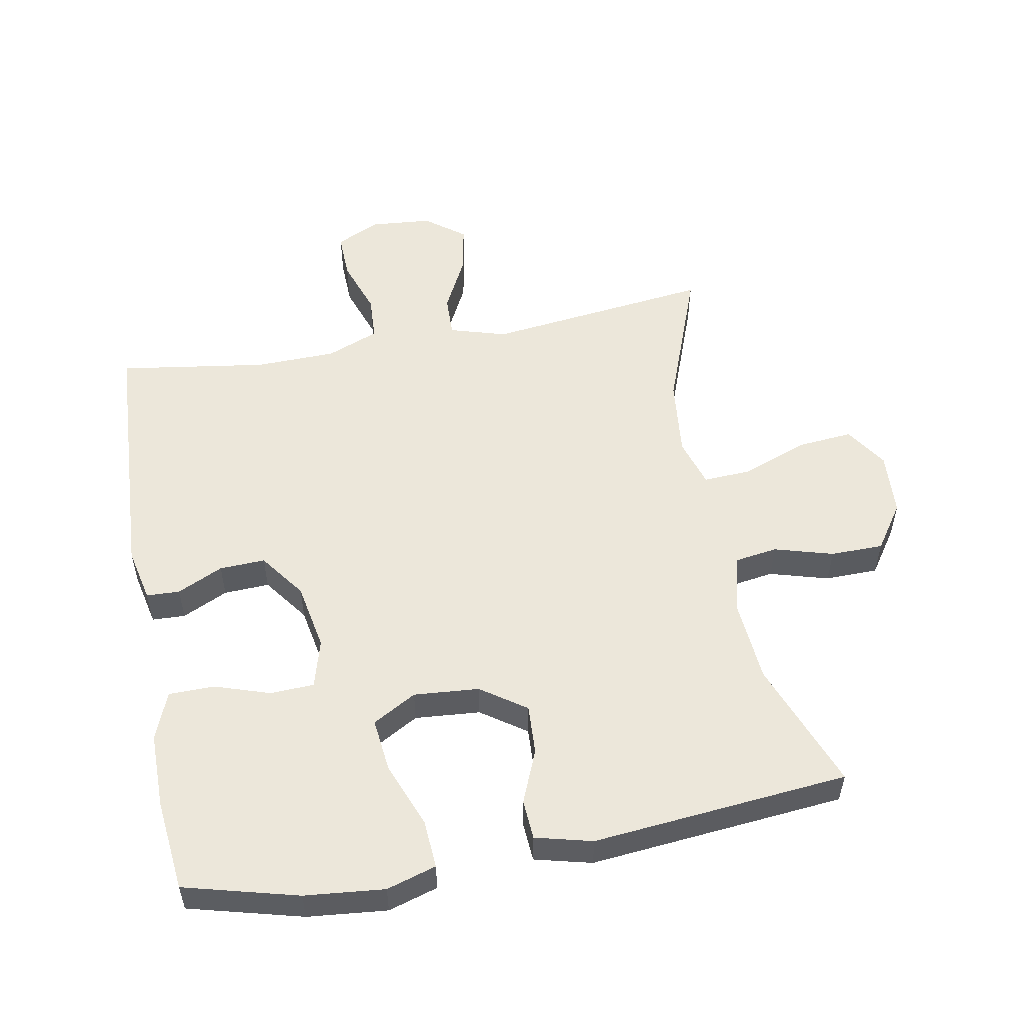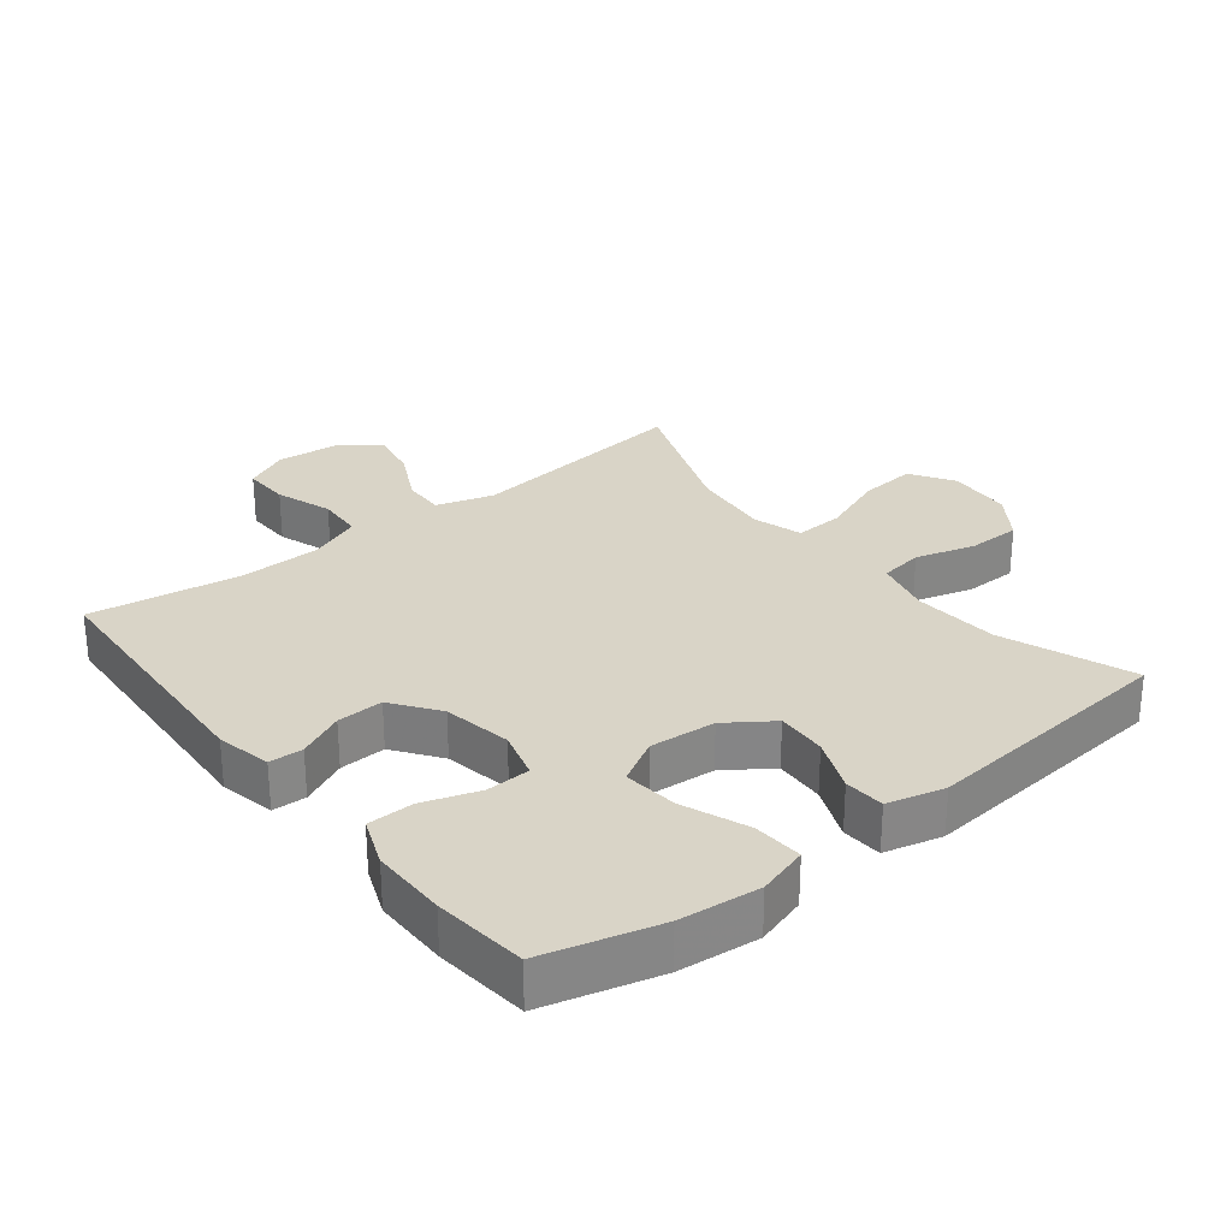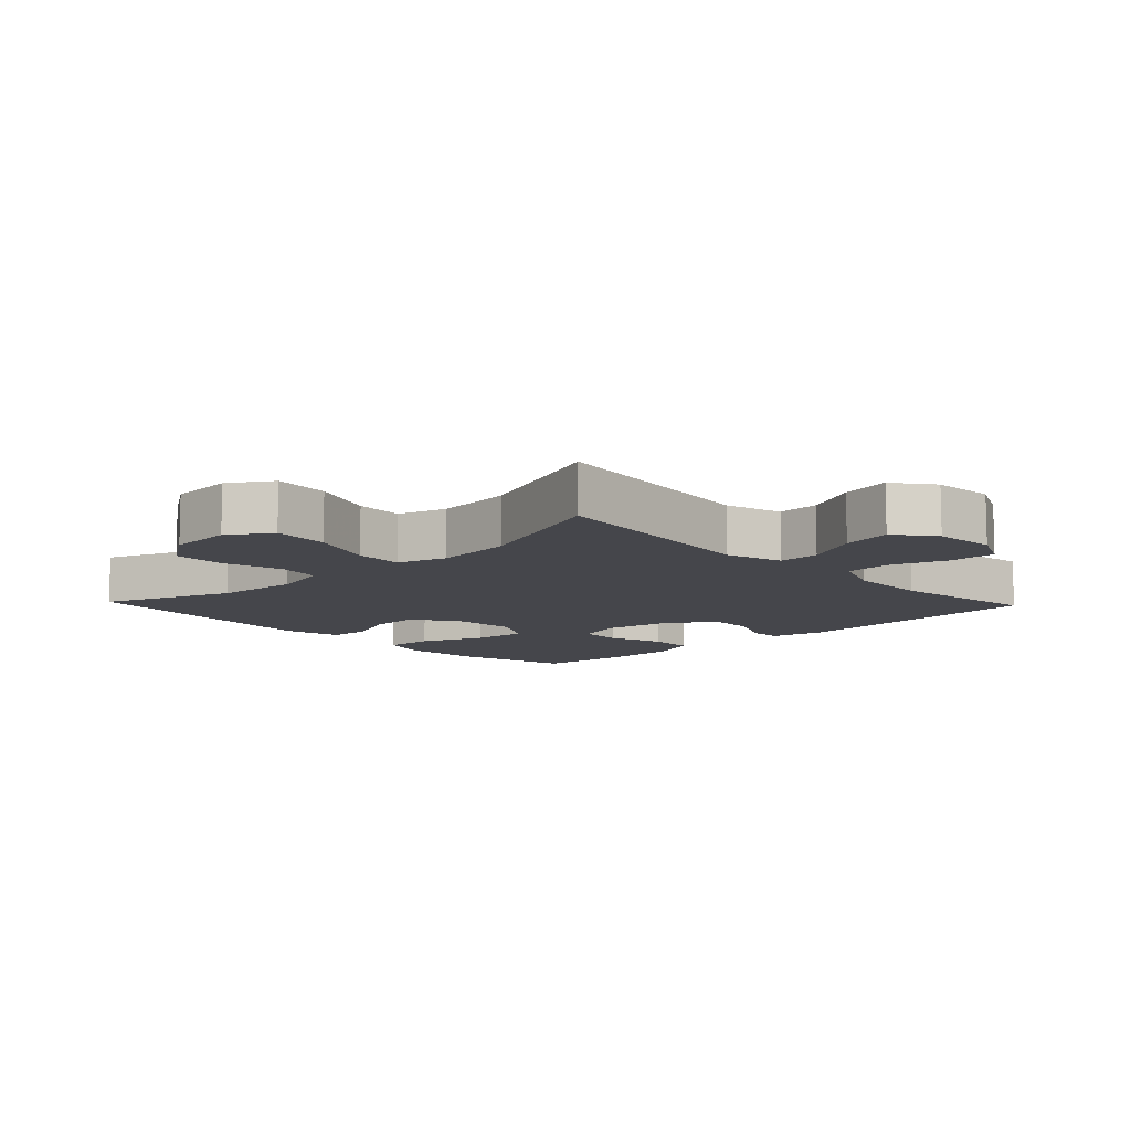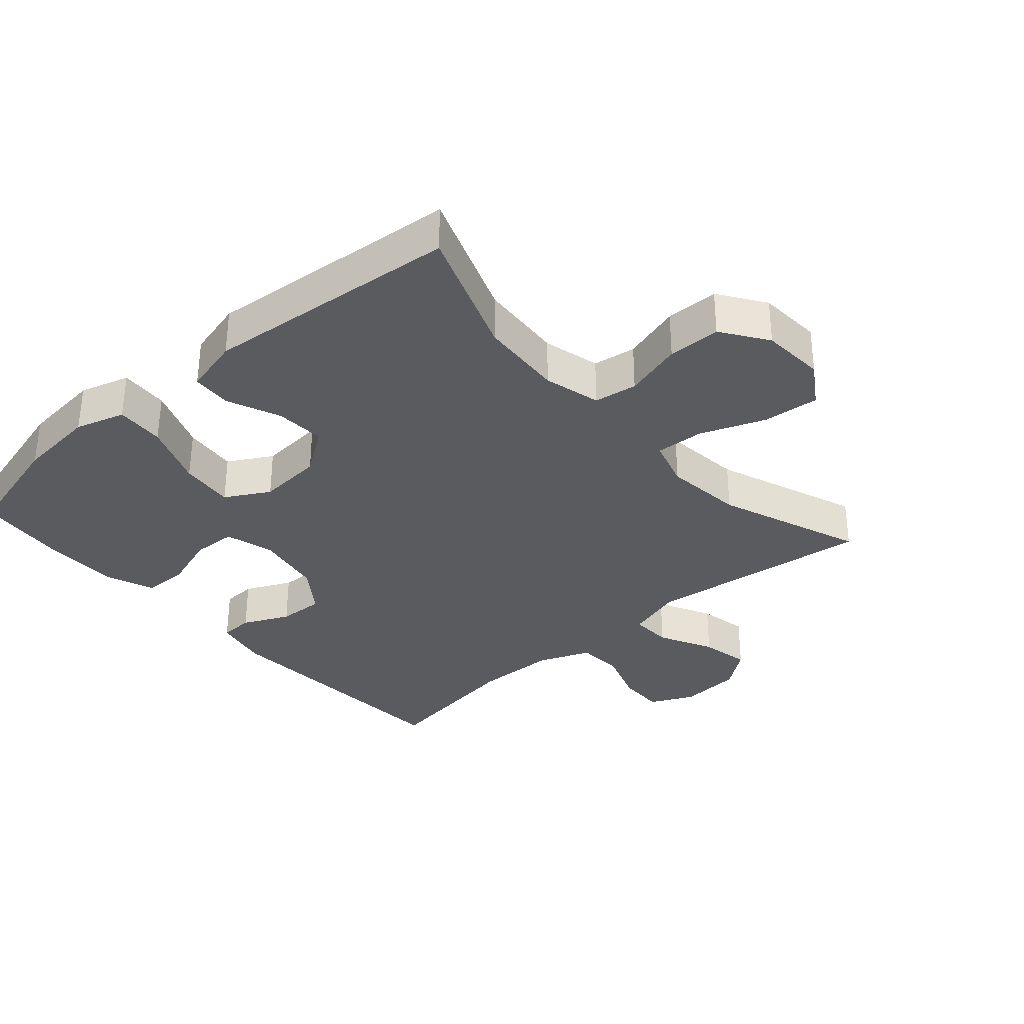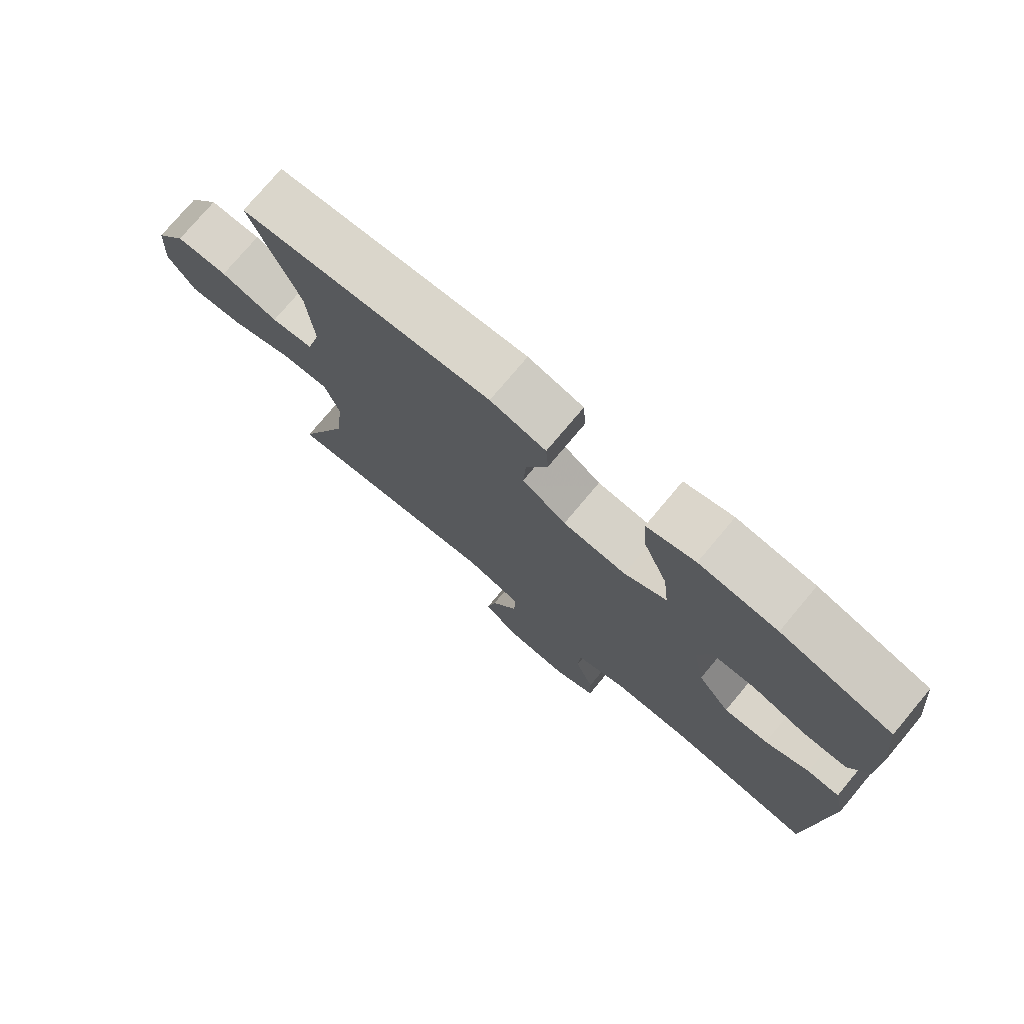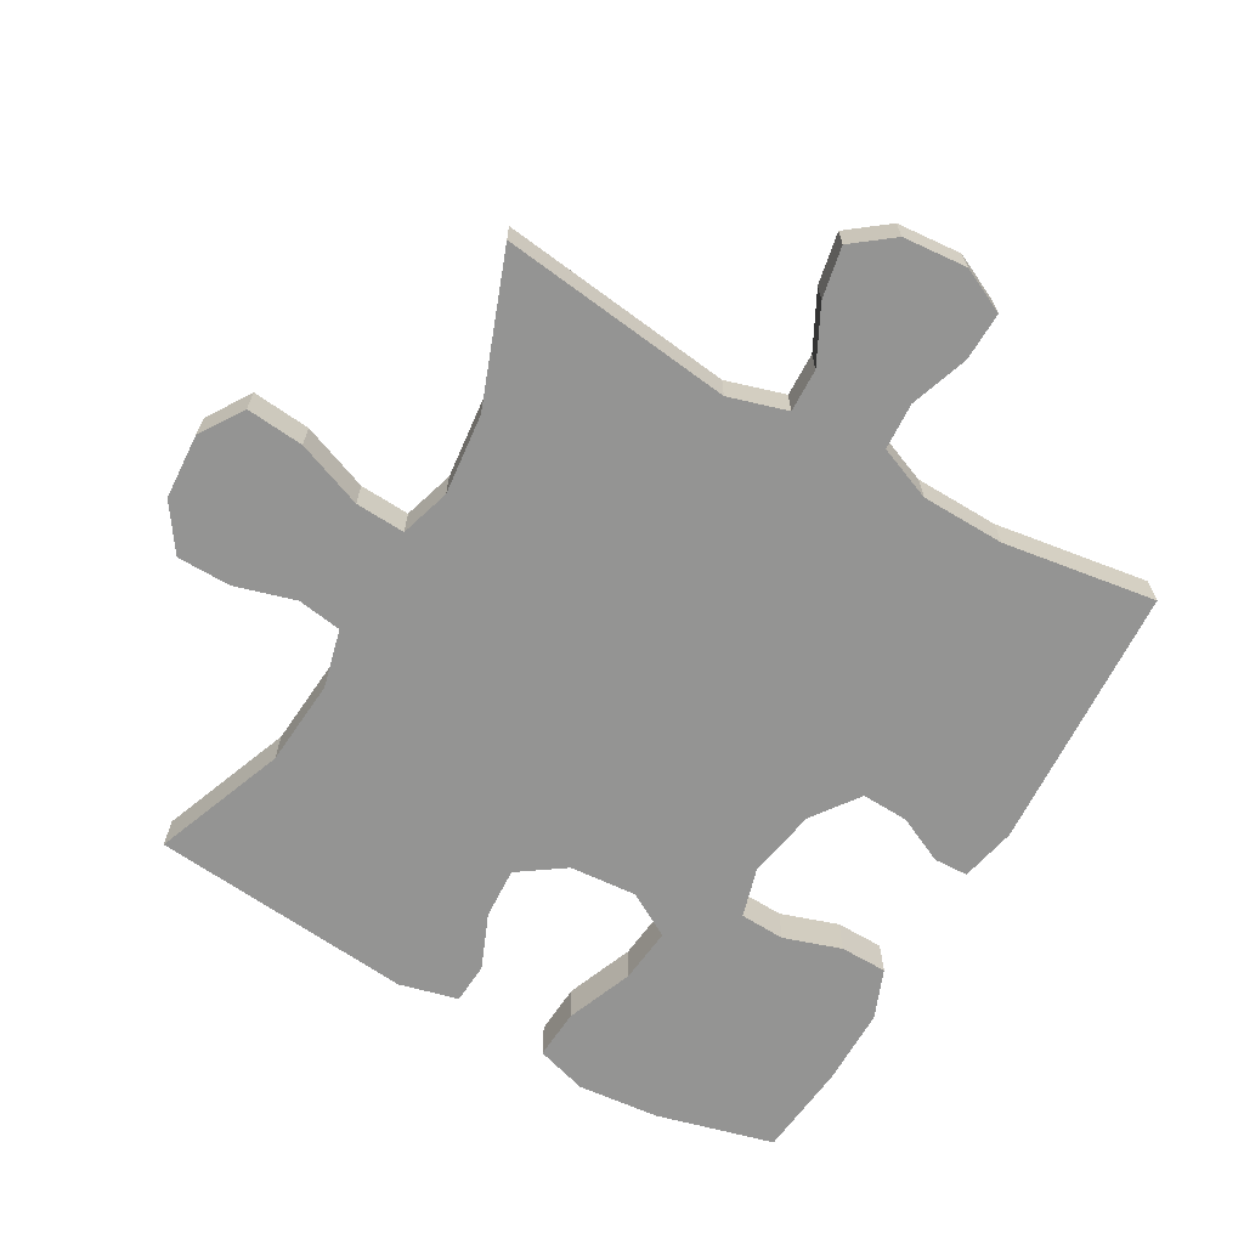
<metadata>
{"format":"obj","ext":"obj","renderer":"f3d","projection":"perspective","resolution":1024,"background":"white","views":[{"elev":53.7,"azim":-10.5,"up":"+Y"},{"elev":28.4,"azim":-38.3,"up":"+Y"},{"elev":-10.0,"azim":133.5,"up":"+Y"},{"elev":-33.2,"azim":41.4,"up":"+Y"},{"elev":76.0,"azim":-140.0,"up":"+Z"},{"elev":-67.0,"azim":150.2,"up":"+Y"}]}
</metadata>
<code>
v -0.5 0.07 -0.5
v -0.522 0.07 -0.103
v -0.504 0.07 -0.02
v -0.453 0.07 -0.018
v -0.383 0.07 -0.051
v -0.313 0.07 -0.054
v -0.262 0.07 0.016
v -0.243 0.07 0.12
v -0.264 0.07 0.194
v -0.331 0.07 0.197
v -0.416 0.07 0.169
v -0.486 0.07 0.17
v -0.515 0.07 0.244
v -0.515 0.07 0.359
v -0.5 0.07 0.5
v -0.326 0.07 0.546
v -0.204 0.07 0.558
v -0.128 0.07 0.535
v -0.133 0.07 0.46
v -0.172 0.07 0.361
v -0.181 0.07 0.278
v -0.114 0.07 0.24
v -0.014 0.07 0.248
v 0.055 0.07 0.296
v 0.051 0.07 0.372
v 0.017 0.07 0.454
v 0.021 0.07 0.515
v 0.108 0.07 0.537
v 0.5 0.07 0.5
v 0.425 0.07 0.302
v 0.415 0.07 0.172
v 0.437 0.07 0.085
v 0.503 0.07 0.075
v 0.593 0.07 0.101
v 0.674 0.07 0.1
v 0.722 0.07 0.03
v 0.728 0.07 -0.068
v 0.686 0.07 -0.133
v 0.6 0.07 -0.125
v 0.501 0.07 -0.087
v 0.427 0.07 -0.083
v 0.404 0.07 -0.158
v 0.417 0.07 -0.279
v 0.5 0.07 -0.5
v 0.154 0.07 -0.458
v 0.067 0.07 -0.484
v 0.069 0.07 -0.548
v 0.111 0.07 -0.631
v 0.126 0.07 -0.707
v 0.066 0.07 -0.753
v -0.029 0.07 -0.761
v -0.096 0.07 -0.729
v -0.094 0.07 -0.657
v -0.064 0.07 -0.571
v -0.068 0.07 -0.501
v -0.148 0.07 -0.469
v -0.272 0.07 -0.466
v -0.5 0 -0.5
v -0.522 0 -0.103
v -0.504 0 -0.02
v -0.453 0 -0.018
v -0.383 0 -0.051
v -0.313 0 -0.054
v -0.262 0 0.016
v -0.243 0 0.12
v -0.264 0 0.194
v -0.331 0 0.197
v -0.416 0 0.169
v -0.486 0 0.17
v -0.515 0 0.244
v -0.515 0 0.359
v -0.5 0 0.5
v -0.326 0 0.546
v -0.204 0 0.558
v -0.128 0 0.535
v -0.133 0 0.46
v -0.172 0 0.361
v -0.181 0 0.278
v -0.114 0 0.24
v -0.014 0 0.248
v 0.055 0 0.296
v 0.051 0 0.372
v 0.017 0 0.454
v 0.021 0 0.515
v 0.108 0 0.537
v 0.5 0 0.5
v 0.425 0 0.302
v 0.415 0 0.172
v 0.437 0 0.085
v 0.503 0 0.075
v 0.593 0 0.101
v 0.674 0 0.1
v 0.722 0 0.03
v 0.728 0 -0.068
v 0.686 0 -0.133
v 0.6 0 -0.125
v 0.501 0 -0.087
v 0.427 0 -0.083
v 0.404 0 -0.158
v 0.417 0 -0.279
v 0.5 0 -0.5
v 0.154 0 -0.458
v 0.067 0 -0.484
v 0.069 0 -0.548
v 0.111 0 -0.631
v 0.126 0 -0.707
v 0.066 0 -0.753
v -0.029 0 -0.761
v -0.096 0 -0.729
v -0.094 0 -0.657
v -0.064 0 -0.571
v -0.068 0 -0.501
v -0.148 0 -0.469
v -0.272 0 -0.466
f 52 53 54
f 51 52 54
f 50 51 54
f 49 50 54
f 48 49 54
f 47 48 54
f 46 47 54 55
f 45 46 55 56
f 43 44 45
f 45 56 57
f 43 45 57
f 42 43 57
f 38 39 40
f 37 38 40
f 36 37 40
f 35 36 40
f 34 35 40
f 33 34 40
f 32 33 40 41
f 42 57 1
f 41 42 1
f 32 41 1
f 31 32 1
f 28 29 30
f 27 28 30
f 26 27 30
f 25 26 30
f 18 19 20
f 17 18 20
f 16 17 20
f 15 16 20
f 14 15 20
f 13 14 20
f 12 13 20
f 11 12 20
f 10 11 20
f 9 10 20 21
f 8 9 21 22
f 3 4 5
f 2 3 5
f 1 2 5
f 1 5 6
f 31 1 6 7
f 24 25 30 31
f 23 24 31 7
f 7 8 22 23
f 111 110 109
f 111 109 108
f 111 108 107
f 111 107 106
f 111 106 105
f 111 105 104
f 112 111 104 103
f 113 112 103 102
f 102 101 100
f 114 113 102
f 114 102 100
f 114 100 99
f 97 96 95
f 97 95 94
f 97 94 93
f 97 93 92
f 97 92 91
f 97 91 90
f 98 97 90 89
f 58 114 99
f 58 99 98
f 58 98 89
f 58 89 88
f 87 86 85
f 87 85 84
f 87 84 83
f 87 83 82
f 77 76 75
f 77 75 74
f 77 74 73
f 77 73 72
f 77 72 71
f 77 71 70
f 77 70 69
f 77 69 68
f 77 68 67
f 78 77 67 66
f 79 78 66 65
f 62 61 60
f 62 60 59
f 62 59 58
f 63 62 58
f 64 63 58 88
f 88 87 82 81
f 64 88 81 80
f 80 79 65 64
f 1 58 59 2
f 2 59 60 3
f 3 60 61 4
f 4 61 62 5
f 5 62 63 6
f 6 63 64 7
f 7 64 65 8
f 8 65 66 9
f 9 66 67 10
f 10 67 68 11
f 11 68 69 12
f 12 69 70 13
f 13 70 71 14
f 14 71 72 15
f 15 72 73 16
f 16 73 74 17
f 17 74 75 18
f 18 75 76 19
f 19 76 77 20
f 20 77 78 21
f 21 78 79 22
f 22 79 80 23
f 23 80 81 24
f 24 81 82 25
f 25 82 83 26
f 26 83 84 27
f 27 84 85 28
f 28 85 86 29
f 29 86 87 30
f 30 87 88 31
f 31 88 89 32
f 32 89 90 33
f 33 90 91 34
f 34 91 92 35
f 35 92 93 36
f 36 93 94 37
f 37 94 95 38
f 38 95 96 39
f 39 96 97 40
f 40 97 98 41
f 41 98 99 42
f 42 99 100 43
f 43 100 101 44
f 44 101 102 45
f 45 102 103 46
f 46 103 104 47
f 47 104 105 48
f 48 105 106 49
f 49 106 107 50
f 50 107 108 51
f 51 108 109 52
f 52 109 110 53
f 53 110 111 54
f 54 111 112 55
f 55 112 113 56
f 56 113 114 57
f 57 114 58 1

</code>
